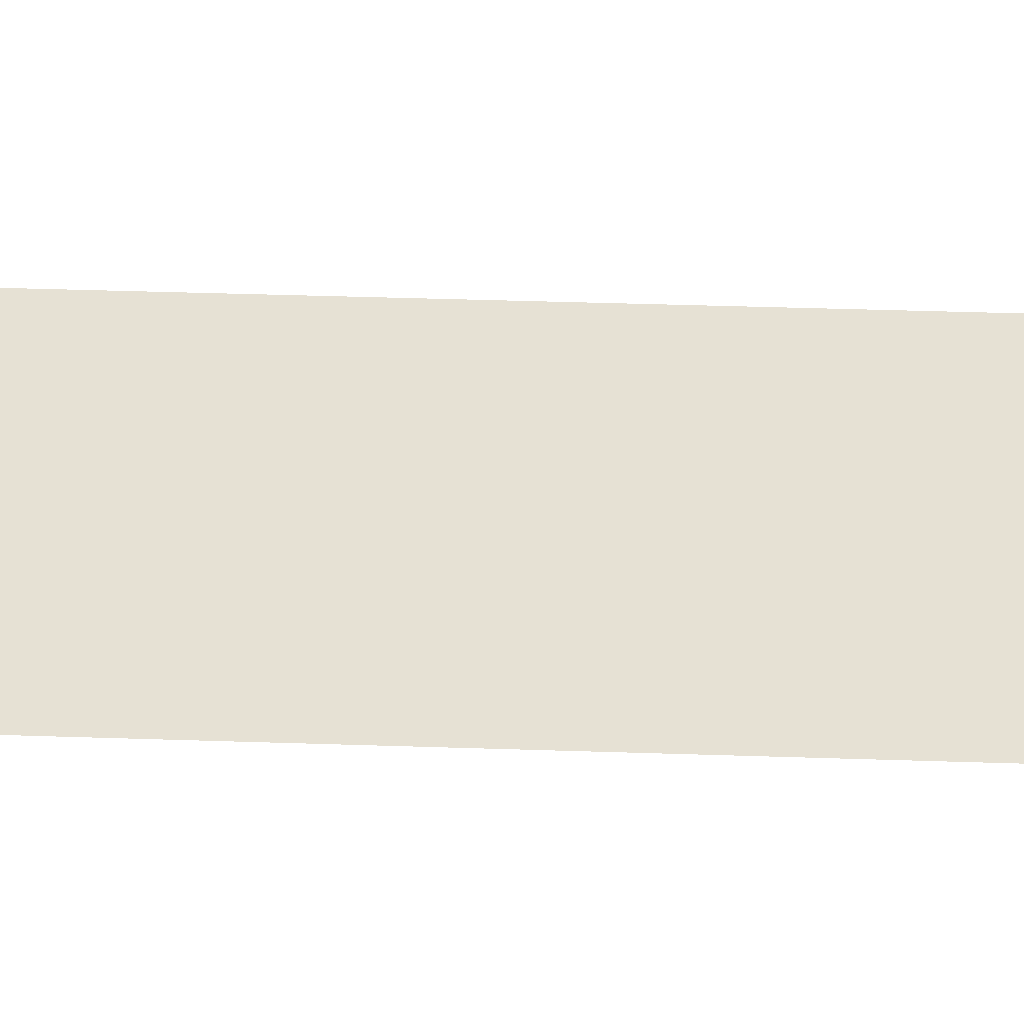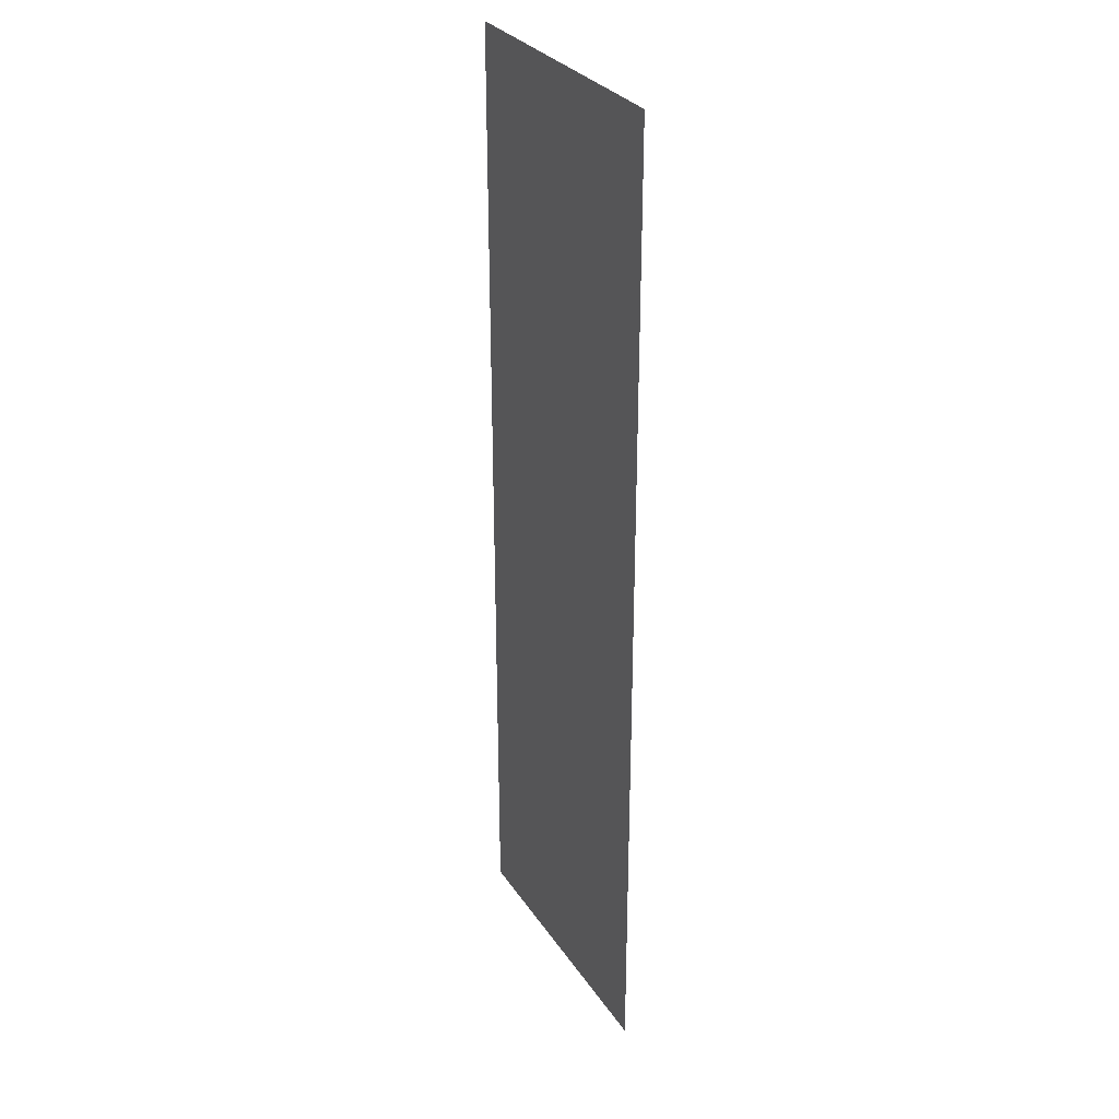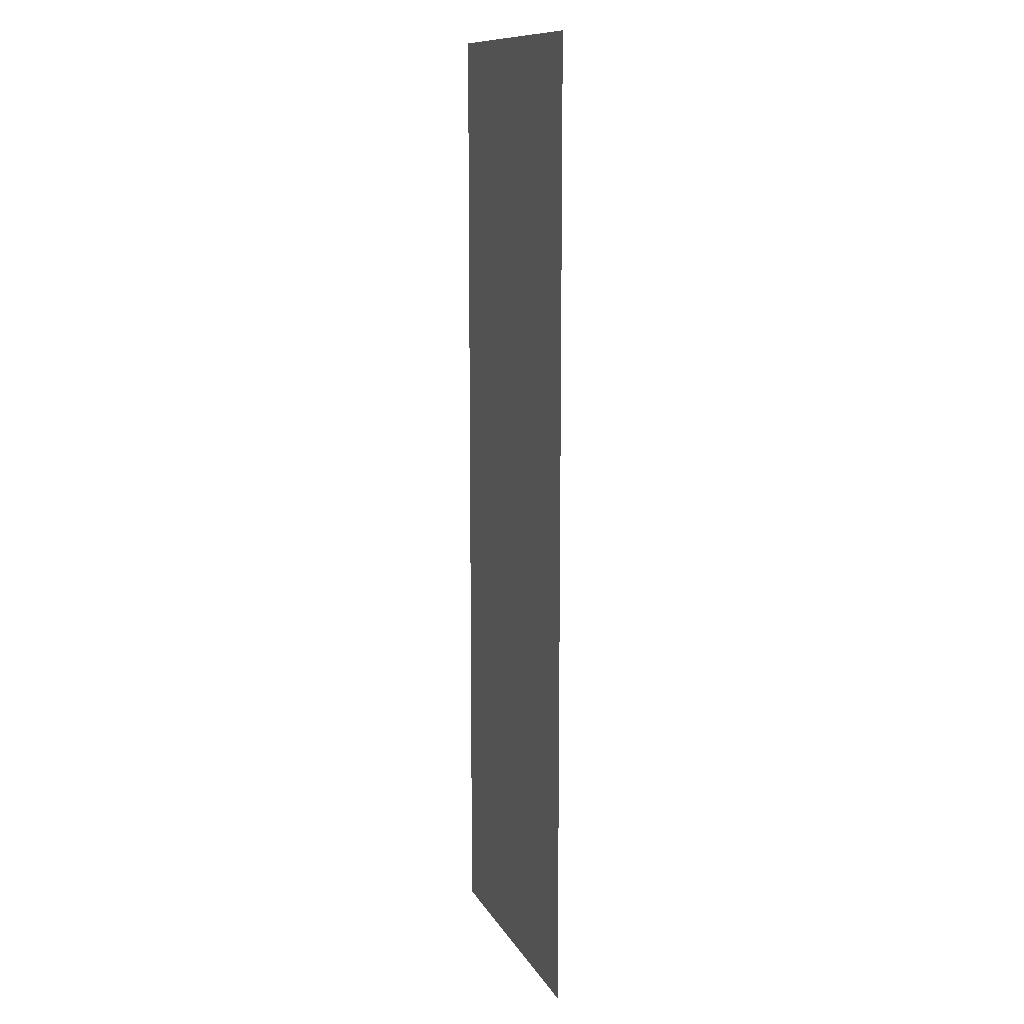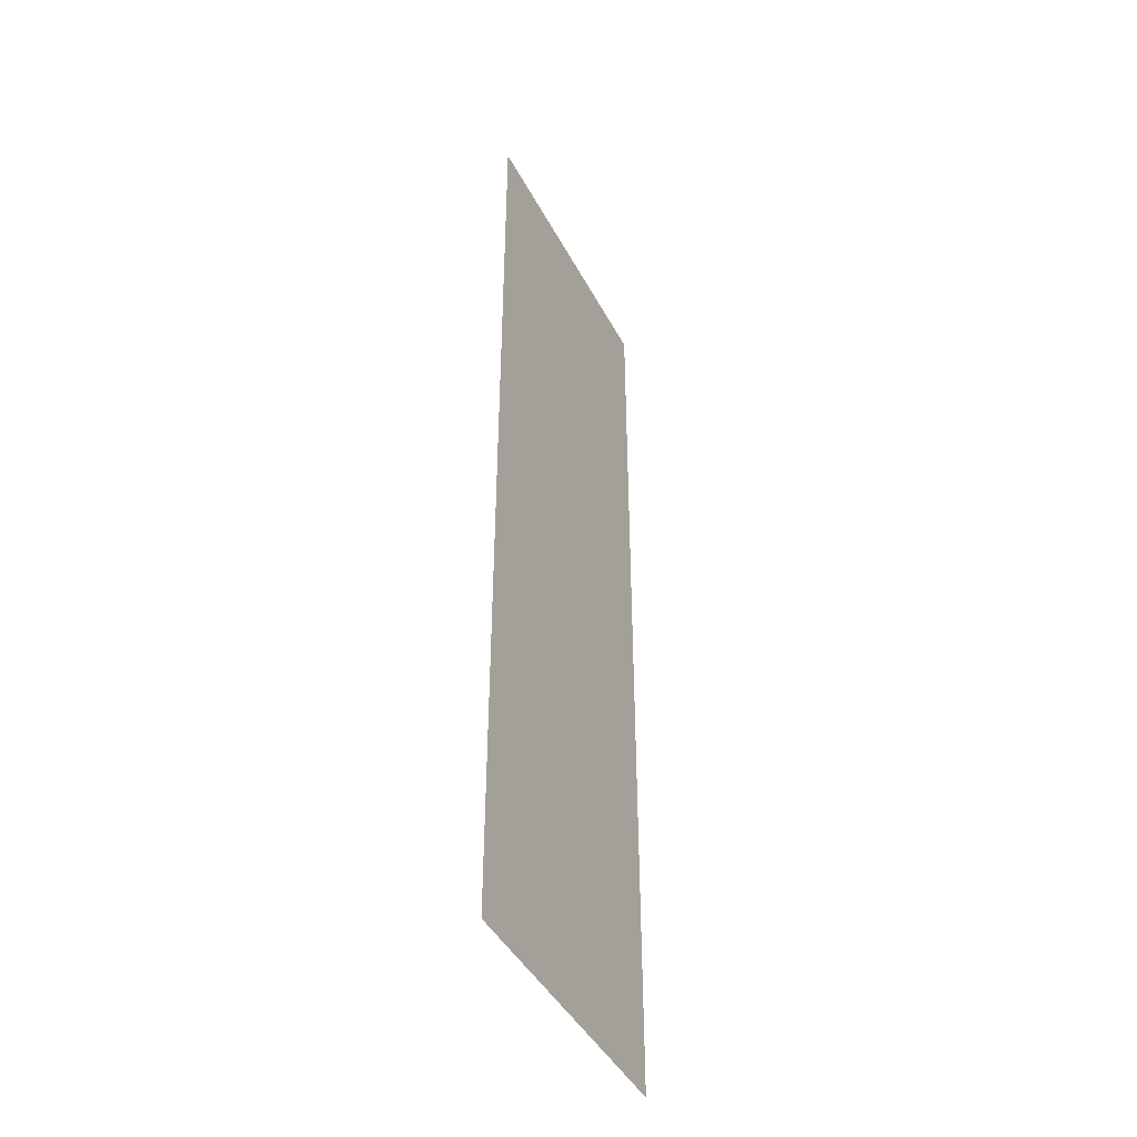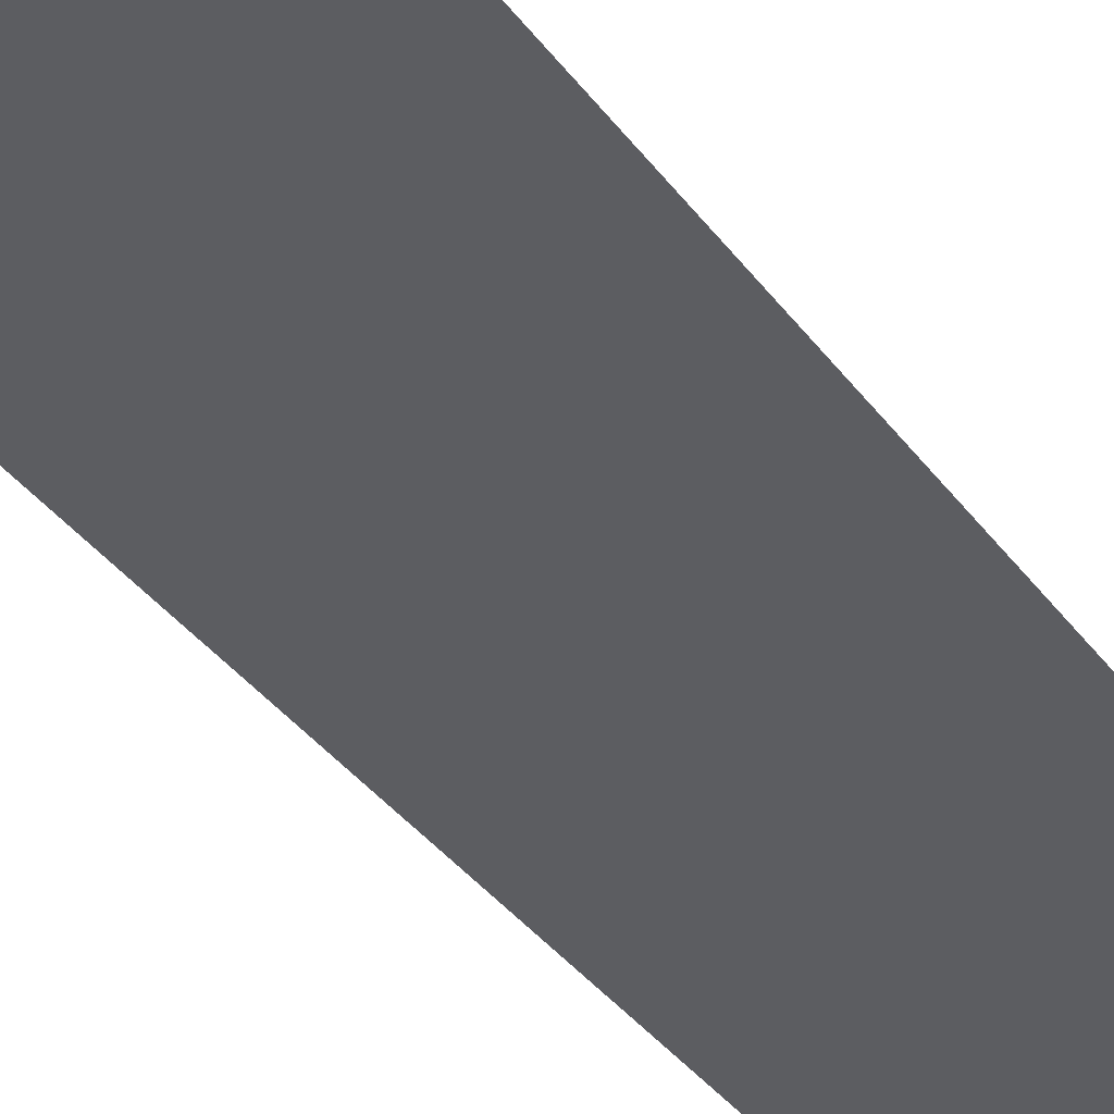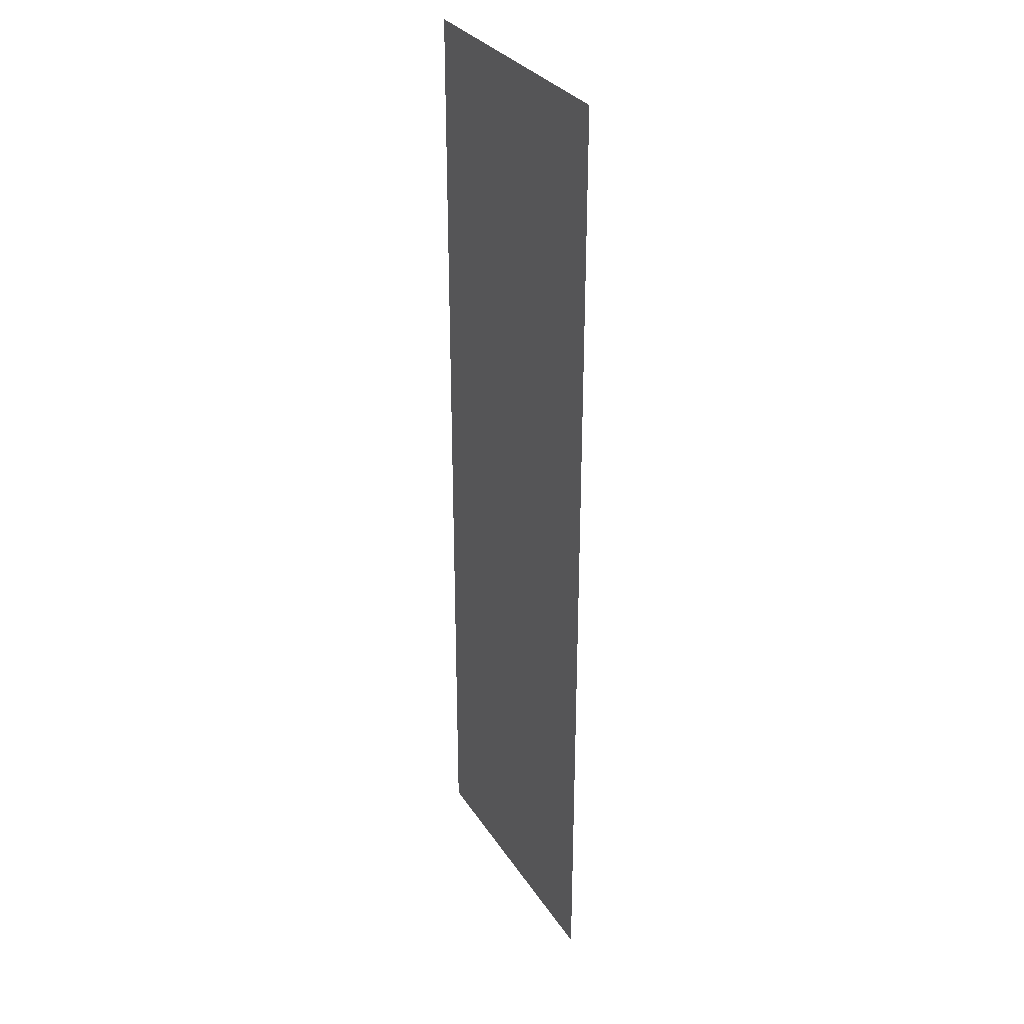
<metadata>
{"format":"obj","ext":"obj","renderer":"f3d","projection":"perspective","resolution":1024,"background":"white","views":[{"elev":39.1,"azim":-87.6,"up":"+Z"},{"elev":30.0,"azim":62.5,"up":"+Y"},{"elev":11.7,"azim":71.1,"up":"+Y"},{"elev":-43.9,"azim":116.3,"up":"+Y"},{"elev":-36.8,"azim":31.6,"up":"+Z"},{"elev":30.9,"azim":-117.2,"up":"+Y"}]}
</metadata>
<code>
v 0 0.75 0
v 0 1.25 0
v -0.15 1.25 0
v -0.15 0.75 0
f 1 2 3 4
f 4 3 2 1

</code>
